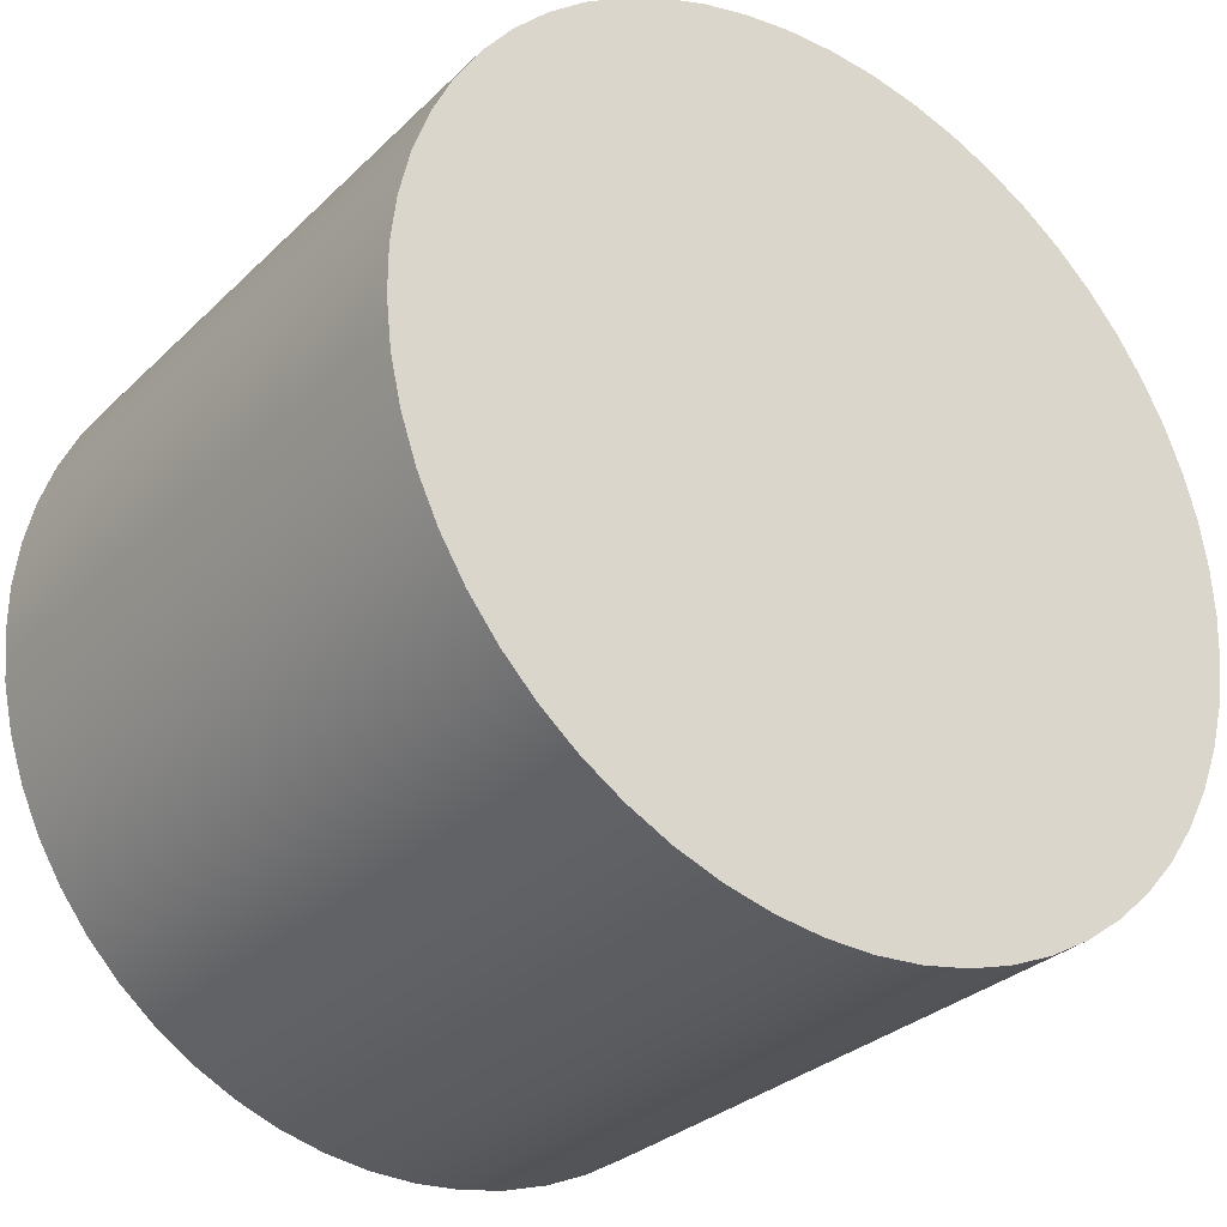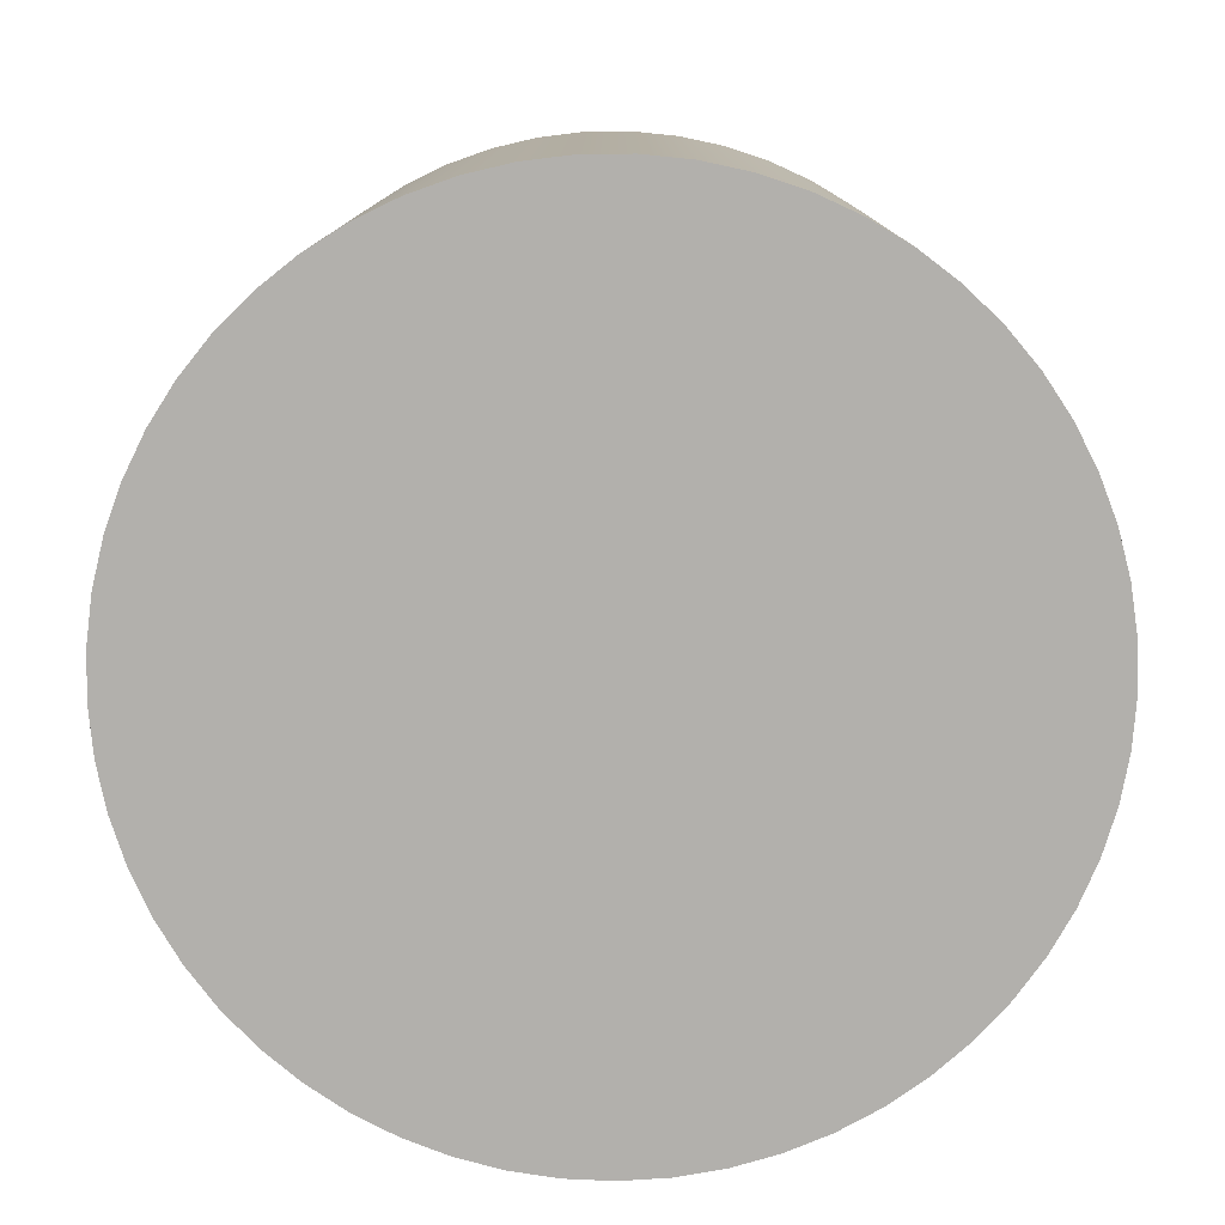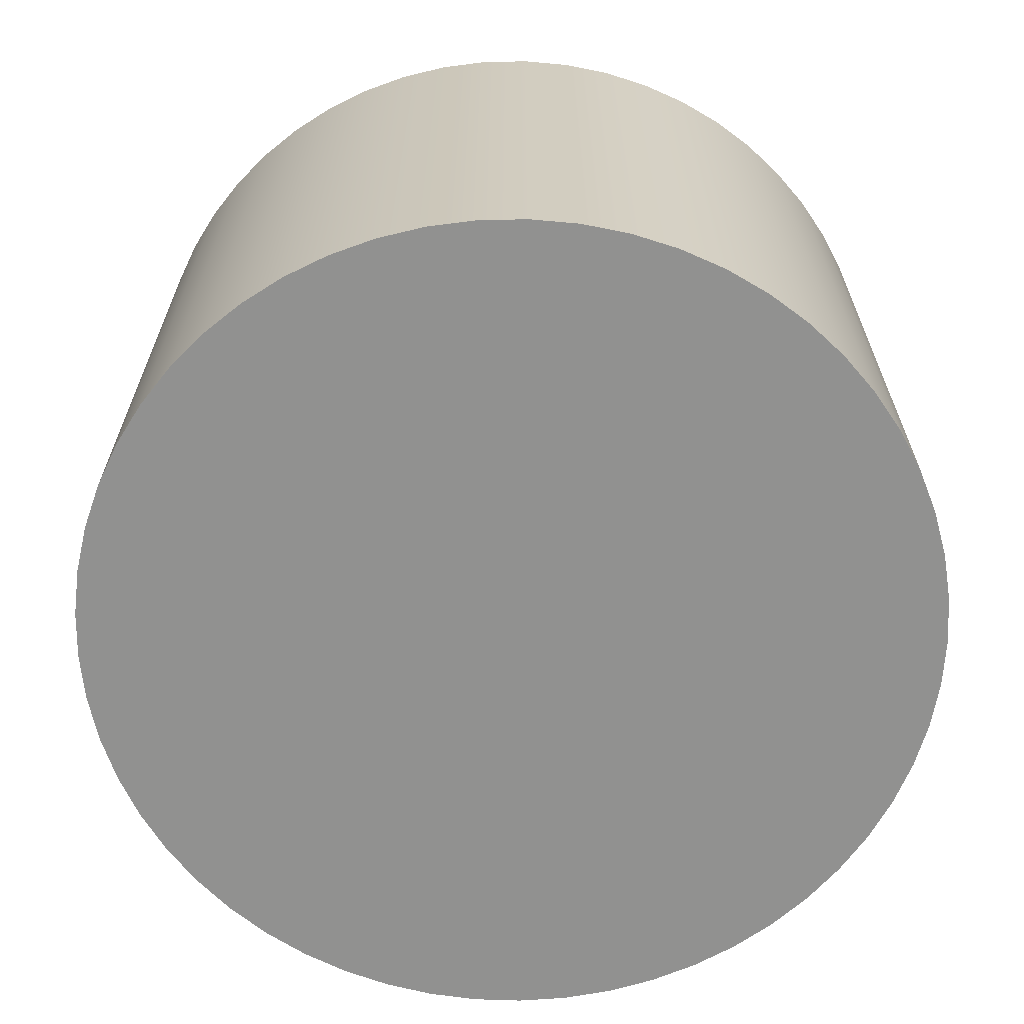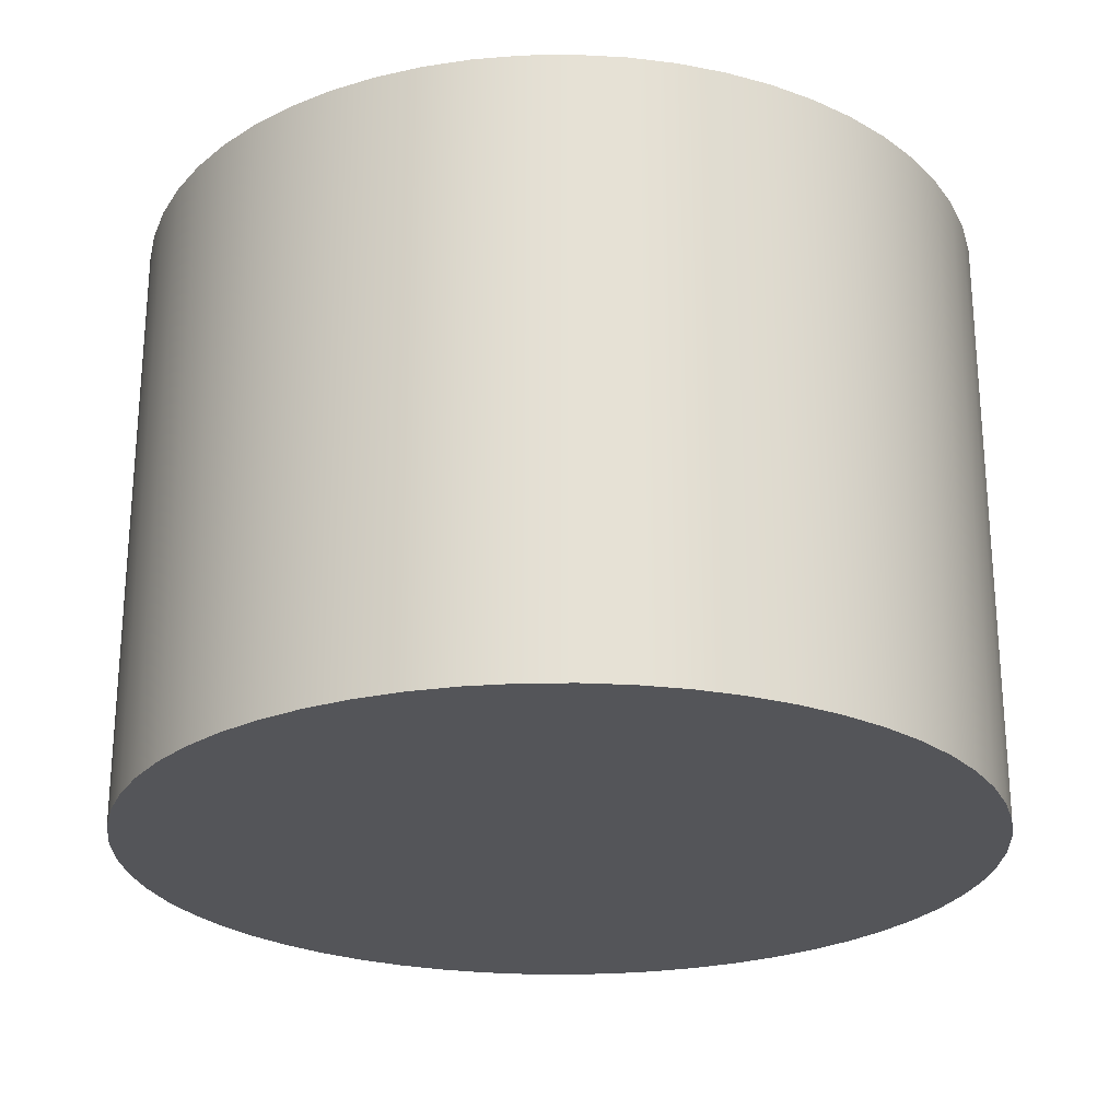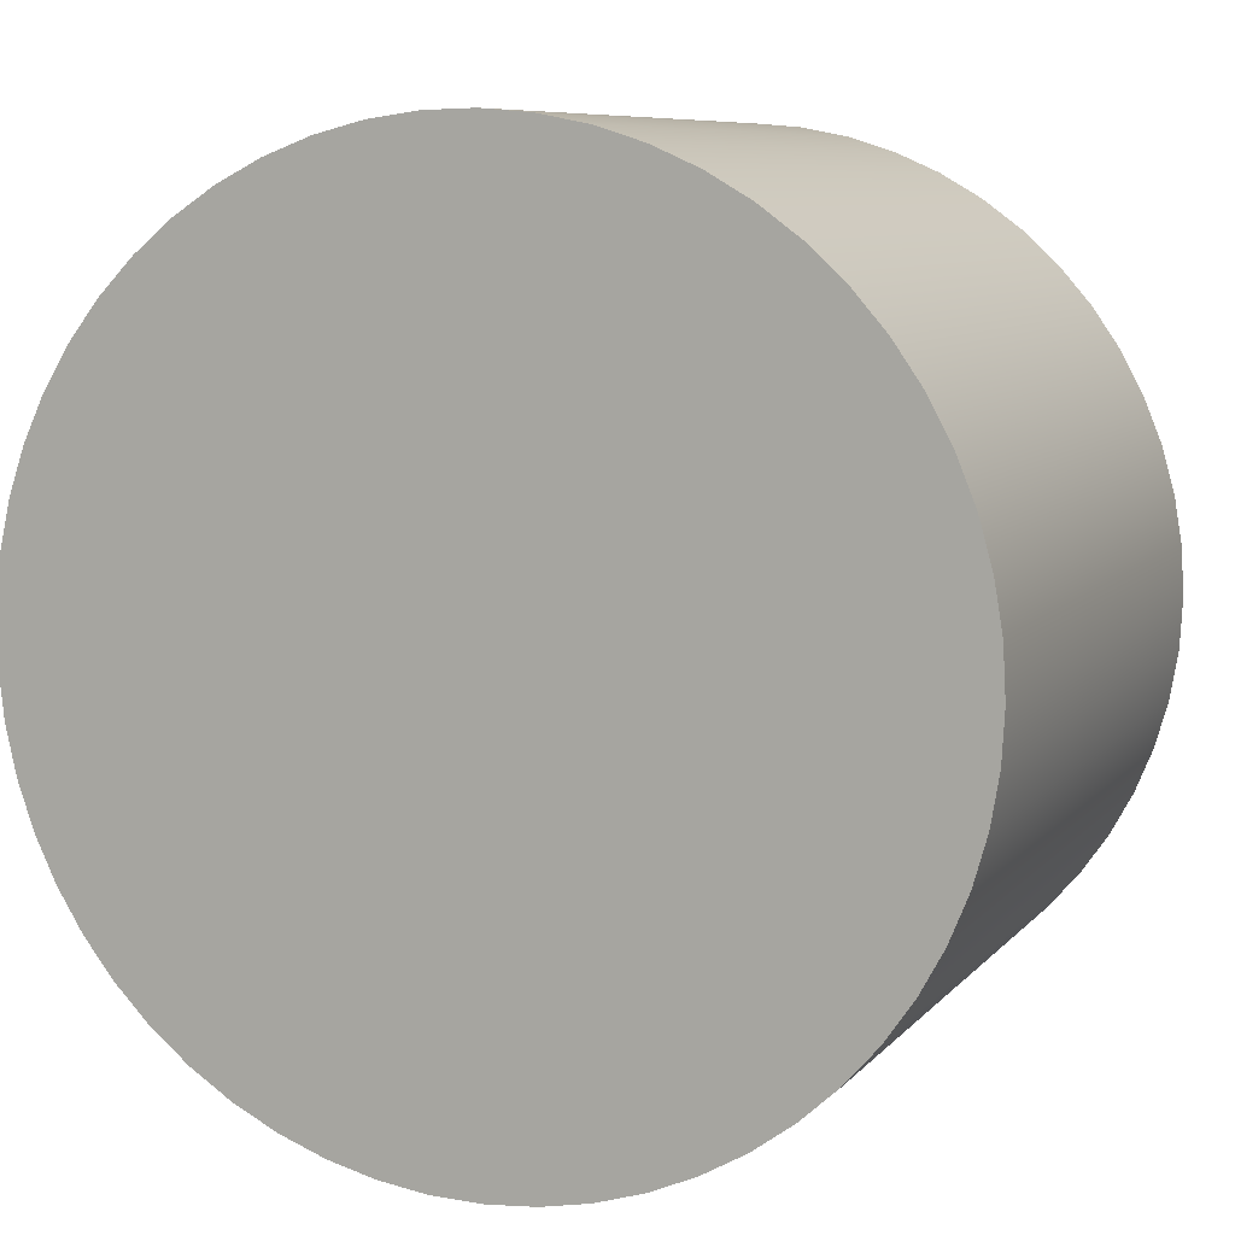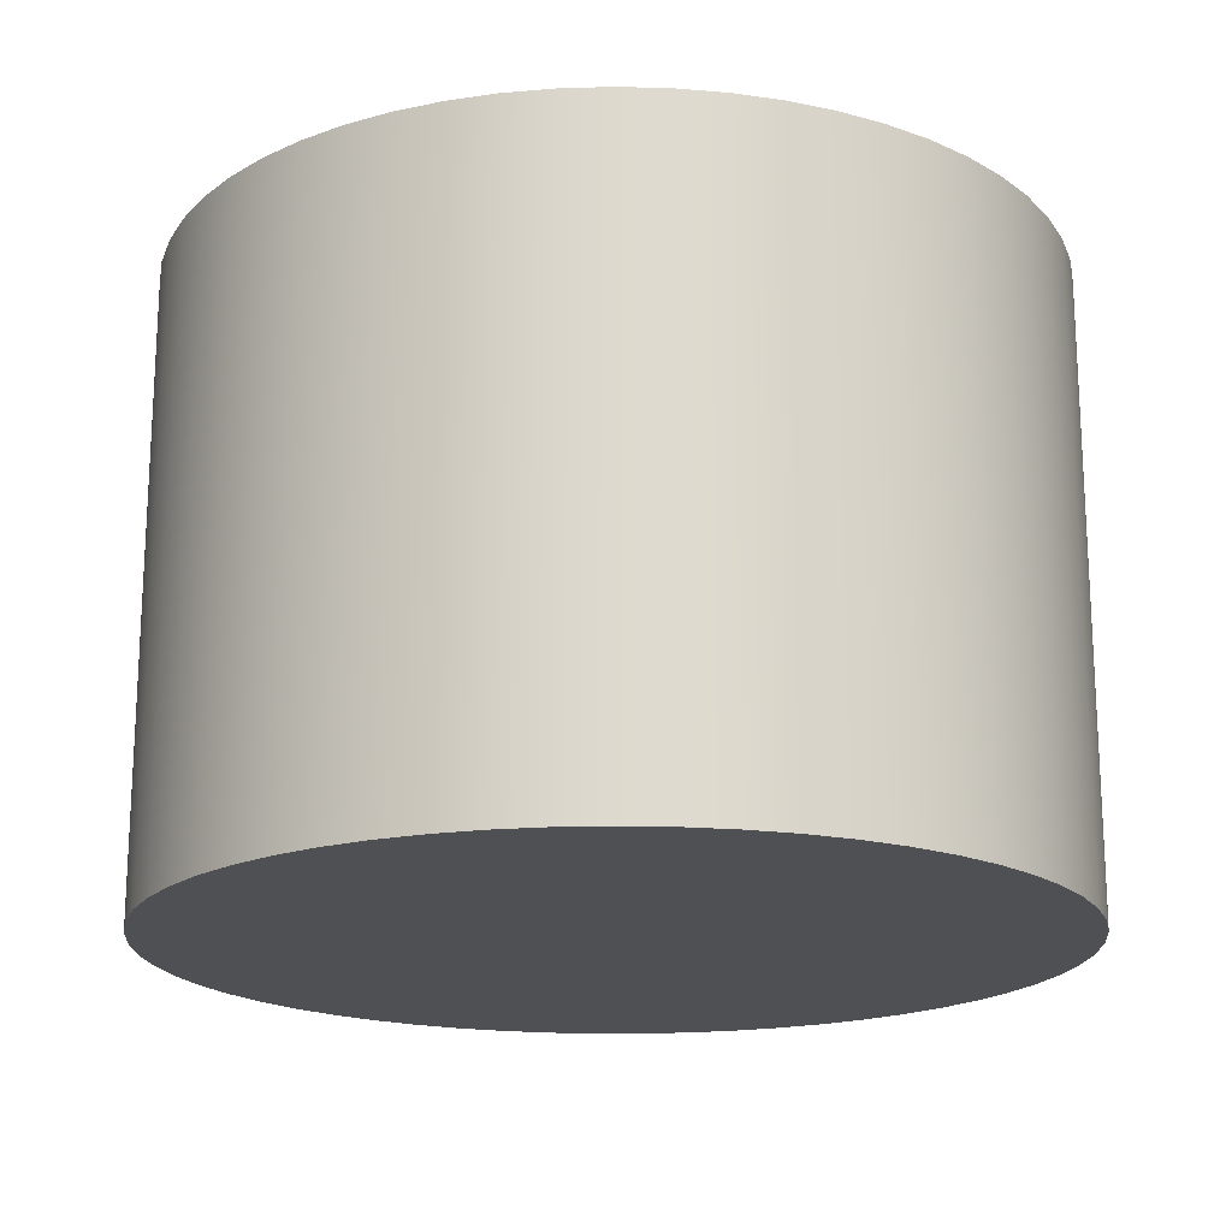
<metadata>
{"format":"obj","ext":"obj","renderer":"f3d","projection":"perspective","resolution":1024,"background":"white","views":[{"elev":-30.1,"azim":143.8,"up":"+Y"},{"elev":-78.8,"azim":147.4,"up":"+Z"},{"elev":-66.0,"azim":46.9,"up":"+Z"},{"elev":-24.8,"azim":-104.5,"up":"+Z"},{"elev":8.1,"azim":-157.7,"up":"+Y"},{"elev":-18.5,"azim":30.2,"up":"+Z"}]}
</metadata>
<code>
v -2.65 -3.245e-16 3.8
v -2.634 0.2915 3.8
v -2.586 0.5795 3.8
v -2.506 0.8605 3.8
v -2.397 1.131 3.8
v -2.258 1.388 3.8
v -2.091 1.628 3.8
v -1.899 1.848 3.8
v -1.685 2.046 3.8
v -1.449 2.218 3.8
v -1.197 2.364 3.8
v -0.9292 2.482 3.8
v -0.6505 2.569 3.8
v -0.364 2.625 3.8
v -0.07302 2.649 3.8
v 0.2188 2.641 3.8
v 0.508 2.601 3.8
v 0.7911 2.529 3.8
v 1.064 2.427 3.8
v 1.325 2.295 3.8
v 1.569 2.135 3.8
v 1.795 1.95 3.8
v 1.998 1.74 3.8
v 2.178 1.51 3.8
v 2.331 1.261 3.8
v 2.455 0.9972 3.8
v 2.55 0.7211 3.8
v 2.614 0.4362 3.8
v 2.646 0.146 3.8
v 2.646 -0.146 3.8
v 2.614 -0.4362 3.8
v 2.55 -0.7211 3.8
v 2.455 -0.9972 3.8
v 2.331 -1.261 3.8
v 2.178 -1.51 3.8
v 1.998 -1.74 3.8
v 1.795 -1.95 3.8
v 1.569 -2.135 3.8
v 1.325 -2.295 3.8
v 1.064 -2.427 3.8
v 0.7911 -2.529 3.8
v 0.508 -2.601 3.8
v 0.2188 -2.641 3.8
v -0.07302 -2.649 3.8
v -0.364 -2.625 3.8
v -0.6505 -2.569 3.8
v -0.9292 -2.482 3.8
v -1.197 -2.364 3.8
v -1.449 -2.218 3.8
v -1.685 -2.046 3.8
v -1.899 -1.848 3.8
v -2.091 -1.628 3.8
v -2.258 -1.388 3.8
v -2.397 -1.131 3.8
v -2.506 -0.8605 3.8
v -2.586 -0.5795 3.8
v -2.634 -0.2915 3.8
v -2.65 -3.245e-16 0
v -2.634 -0.2915 0
v -2.586 -0.5795 0
v -2.506 -0.8605 0
v -2.397 -1.131 0
v -2.258 -1.388 0
v -2.091 -1.628 0
v -1.899 -1.848 0
v -1.685 -2.046 0
v -1.449 -2.218 0
v -1.197 -2.364 0
v -0.9292 -2.482 0
v -0.6505 -2.569 0
v -0.364 -2.625 0
v -0.07302 -2.649 0
v 0.2188 -2.641 0
v 0.508 -2.601 0
v 0.7911 -2.529 0
v 1.064 -2.427 0
v 1.325 -2.295 0
v 1.569 -2.135 0
v 1.795 -1.95 0
v 1.998 -1.74 0
v 2.178 -1.51 0
v 2.331 -1.261 0
v 2.455 -0.9972 0
v 2.55 -0.7211 0
v 2.614 -0.4362 0
v 2.646 -0.146 0
v 2.646 0.146 0
v 2.614 0.4362 0
v 2.55 0.7211 0
v 2.455 0.9972 0
v 2.331 1.261 0
v 2.178 1.51 0
v 1.998 1.74 0
v 1.795 1.95 0
v 1.569 2.135 0
v 1.325 2.295 0
v 1.064 2.427 0
v 0.7911 2.529 0
v 0.508 2.601 0
v 0.2188 2.641 0
v -0.07302 2.649 0
v -0.364 2.625 0
v -0.6505 2.569 0
v -0.9292 2.482 0
v -1.197 2.364 0
v -1.449 2.218 0
v -1.685 2.046 0
v -1.899 1.848 0
v -2.091 1.628 0
v -2.258 1.388 0
v -2.397 1.131 0
v -2.506 0.8605 0
v -2.586 0.5795 0
v -2.634 0.2915 0
v -2.65 -3.245e-16 0
v -2.65 -3.245e-16 3.8
v -2.65 -3.245e-16 3.8
v -2.634 -0.2915 3.8
v -2.586 -0.5795 3.8
v -2.506 -0.8605 3.8
v -2.397 -1.131 3.8
v -2.258 -1.388 3.8
v -2.091 -1.628 3.8
v -1.899 -1.848 3.8
v -1.685 -2.046 3.8
v -1.449 -2.218 3.8
v -1.197 -2.364 3.8
v -0.9292 -2.482 3.8
v -0.6505 -2.569 3.8
v -0.364 -2.625 3.8
v -0.07302 -2.649 3.8
v 0.2188 -2.641 3.8
v 0.508 -2.601 3.8
v 0.7911 -2.529 3.8
v 1.064 -2.427 3.8
v 1.325 -2.295 3.8
v 1.569 -2.135 3.8
v 1.795 -1.95 3.8
v 1.998 -1.74 3.8
v 2.178 -1.51 3.8
v 2.331 -1.261 3.8
v 2.455 -0.9972 3.8
v 2.55 -0.7211 3.8
v 2.614 -0.4362 3.8
v 2.646 -0.146 3.8
v 2.646 0.146 3.8
v 2.614 0.4362 3.8
v 2.55 0.7211 3.8
v 2.455 0.9972 3.8
v 2.331 1.261 3.8
v 2.178 1.51 3.8
v 1.998 1.74 3.8
v 1.795 1.95 3.8
v 1.569 2.135 3.8
v 1.325 2.295 3.8
v 1.064 2.427 3.8
v 0.7911 2.529 3.8
v 0.508 2.601 3.8
v 0.2188 2.641 3.8
v -0.07302 2.649 3.8
v -0.364 2.625 3.8
v -0.6505 2.569 3.8
v -0.9292 2.482 3.8
v -1.197 2.364 3.8
v -1.449 2.218 3.8
v -1.685 2.046 3.8
v -1.899 1.848 3.8
v -2.091 1.628 3.8
v -2.258 1.388 3.8
v -2.397 1.131 3.8
v -2.506 0.8605 3.8
v -2.586 0.5795 3.8
v -2.634 0.2915 3.8
v -2.65 -3.245e-16 0
v -2.634 0.2915 0
v -2.586 0.5795 0
v -2.506 0.8605 0
v -2.397 1.131 0
v -2.258 1.388 0
v -2.091 1.628 0
v -1.899 1.848 0
v -1.685 2.046 0
v -1.449 2.218 0
v -1.197 2.364 0
v -0.9292 2.482 0
v -0.6505 2.569 0
v -0.364 2.625 0
v -0.07302 2.649 0
v 0.2188 2.641 0
v 0.508 2.601 0
v 0.7911 2.529 0
v 1.064 2.427 0
v 1.325 2.295 0
v 1.569 2.135 0
v 1.795 1.95 0
v 1.998 1.74 0
v 2.178 1.51 0
v 2.331 1.261 0
v 2.455 0.9972 0
v 2.55 0.7211 0
v 2.614 0.4362 0
v 2.646 0.146 0
v 2.646 -0.146 0
v 2.614 -0.4362 0
v 2.55 -0.7211 0
v 2.455 -0.9972 0
v 2.331 -1.261 0
v 2.178 -1.51 0
v 1.998 -1.74 0
v 1.795 -1.95 0
v 1.569 -2.135 0
v 1.325 -2.295 0
v 1.064 -2.427 0
v 0.7911 -2.529 0
v 0.508 -2.601 0
v 0.2188 -2.641 0
v -0.07302 -2.649 0
v -0.364 -2.625 0
v -0.6505 -2.569 0
v -0.9292 -2.482 0
v -1.197 -2.364 0
v -1.449 -2.218 0
v -1.685 -2.046 0
v -1.899 -1.848 0
v -2.091 -1.628 0
v -2.258 -1.388 0
v -2.397 -1.131 0
v -2.506 -0.8605 0
v -2.586 -0.5795 0
v -2.634 -0.2915 0
g 663da224-e2b1-11ea-a2cd-54bf646e7e1f
f 2 114 1
f 1 114 115
f 116 58 57
f 57 58 59
f 57 59 56
f 56 59 60
f 56 60 55
f 55 60 61
f 55 61 54
f 54 61 62
f 54 62 53
f 53 62 63
f 53 63 52
f 52 63 64
f 52 64 51
f 51 64 65
f 51 65 50
f 50 65 66
f 50 66 49
f 49 66 67
f 49 67 48
f 48 67 68
f 48 68 47
f 47 68 69
f 47 69 46
f 46 69 70
f 46 70 45
f 45 70 71
f 45 71 44
f 44 71 72
f 44 72 43
f 43 72 73
f 43 73 42
f 42 73 74
f 42 74 41
f 41 74 75
f 41 75 40
f 40 75 76
f 40 76 39
f 39 76 77
f 39 77 38
f 38 77 78
f 38 78 37
f 37 78 79
f 37 79 36
f 36 79 80
f 36 80 35
f 35 80 81
f 35 81 34
f 34 81 82
f 34 82 33
f 33 82 83
f 33 83 32
f 32 83 84
f 32 84 31
f 31 84 85
f 31 85 30
f 30 85 86
f 30 86 29
f 29 86 87
f 29 87 28
f 28 87 88
f 28 88 27
f 27 88 89
f 27 89 26
f 26 89 90
f 26 90 25
f 25 90 91
f 25 91 24
f 24 91 92
f 24 92 23
f 23 92 93
f 23 93 22
f 22 93 94
f 22 94 21
f 21 94 95
f 21 95 20
f 20 95 96
f 20 96 19
f 19 96 97
f 19 97 18
f 18 97 98
f 18 98 17
f 17 98 99
f 17 99 16
f 16 99 100
f 16 100 15
f 15 100 101
f 15 101 14
f 14 101 102
f 14 102 13
f 13 102 103
f 13 103 12
f 12 103 104
f 12 104 11
f 11 104 105
f 11 105 10
f 10 105 106
f 10 106 9
f 9 106 107
f 9 107 8
f 8 107 108
f 8 108 7
f 7 108 109
f 7 109 6
f 6 109 110
f 6 110 5
f 5 110 111
f 5 111 4
f 4 111 112
f 4 112 3
f 3 112 113
f 3 113 2
f 2 113 114
g 66408812-e2b1-11ea-9959-54bf646e7e1f
f 173 117 144
f 144 117 118
f 144 118 119
f 144 119 143
f 143 119 120
f 143 120 142
f 142 120 121
f 142 121 141
f 141 121 122
f 141 122 140
f 140 122 123
f 140 123 139
f 139 123 124
f 139 124 138
f 138 124 125
f 138 125 137
f 137 125 126
f 137 126 136
f 136 126 127
f 136 127 135
f 135 127 128
f 135 128 134
f 134 128 129
f 134 129 133
f 133 129 130
f 133 130 132
f 132 130 131
f 145 147 144
f 144 147 148
f 144 148 149
f 145 146 147
f 149 150 144
f 144 150 151
f 144 151 152
f 152 153 144
f 144 153 154
f 144 154 155
f 155 156 144
f 144 156 157
f 144 157 158
f 158 159 144
f 144 159 160
f 144 160 161
f 161 162 144
f 144 162 163
f 144 163 164
f 164 165 144
f 144 165 166
f 144 166 167
f 167 168 144
f 144 168 169
f 144 169 170
f 170 171 144
f 144 171 172
f 144 172 173
g 66436e18-e2b1-11ea-adac-54bf646e7e1f
f 230 174 204
f 204 174 175
f 204 175 176
f 176 177 204
f 204 177 178
f 204 178 179
f 179 180 204
f 204 180 181
f 204 181 182
f 182 183 204
f 204 183 184
f 204 184 185
f 185 186 204
f 204 186 187
f 204 187 188
f 188 189 204
f 204 189 190
f 204 190 191
f 191 192 204
f 204 192 193
f 204 193 194
f 194 195 204
f 204 195 196
f 204 196 197
f 197 198 204
f 204 198 199
f 204 199 200
f 200 201 204
f 204 201 203
f 203 201 202
f 230 204 229
f 229 204 205
f 229 205 228
f 228 205 206
f 228 206 227
f 227 206 207
f 227 207 226
f 226 207 208
f 226 208 225
f 225 208 209
f 225 209 224
f 224 209 210
f 224 210 223
f 223 210 211
f 223 211 222
f 222 211 212
f 222 212 221
f 221 212 213
f 221 213 220
f 220 213 214
f 220 214 219
f 219 214 215
f 219 215 218
f 218 215 216
f 218 216 217

</code>
